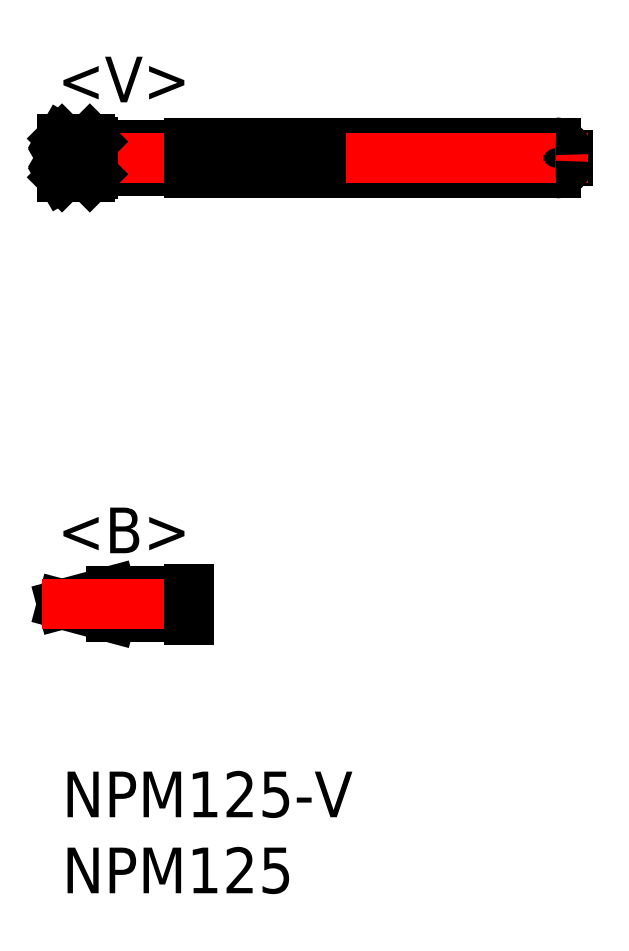
<metadata>
{"format":"dxf","ext":"dxf","renderer":"ezdxf+matplotlib","layout":"modelspace","background":"white","min_lineweight":24,"dpi":150}
</metadata>
<code>
0
SECTION
2
ENTITIES
0
INSERT
8
MSM_CONTINUOUS
2
*U11
10
0
20
0
30
0
0
INSERT
8
MSM_CONTINUOUS
2
*U12
10
0
20
0
30
0
0
LINE
8
MSM_CONTINUOUS
10
32.48
20
39.36
30
0
11
15.23
21
39.36
31
0
0
LINE
8
MSM_CONTINUOUS
10
8.38
20
39.36
30
0
11
8.38
21
41.38
31
0
0
LINE
8
MSM_CONTINUOUS
10
32.48
20
41.38
30
0
11
15.23
21
41.38
31
0
0
LINE
8
MSM_CONTINUOUS
10
8.38
20
39.5
30
0
11
2.03
21
39.5
31
0
0
LINE
8
MSM_CONTINUOUS
10
33.28
20
40.58
30
0
11
33.28
21
40.16
31
0
0
LINE
8
MSM_CONTINUOUS
10
8.38
20
41.23
30
0
11
2.03
21
41.23
31
0
0
LINE
8
MSM_CENTER
10
34.58
20
40.37
30
0
11
-1.3
21
40.37
31
0
0
LINE
8
MSM_CONTINUOUS
10
8.38
20
10.15
30
0
11
3.228
21
10.15
31
0
0
LINE
8
MSM_CONTINUOUS
10
3.228
20
10.15
30
0
11
3.228
21
11.88
31
0
0
LINE
8
MSM_CONTINUOUS
10
8.38
20
11.88
30
0
11
3.228
21
11.88
31
0
0
LINE
8
MSM_CONTINUOUS
10
0
20
11.01
30
0
11
3.228
21
11.88
31
0
0
LINE
8
MSM_CONTINUOUS
10
0
20
11.01
30
0
11
3.228
21
10.15
31
0
0
LINE
8
MSM_CENTER
10
9.68
20
11.01
30
0
11
-1.3
21
11.01
31
0
0
LINE
8
MSM_CONTINUOUS
10
8.38
20
10
30
0
11
8.38
21
12.02
31
0
0
LINE
8
MSM_CONTINUOUS
10
1.83
20
39.1
30
0
11
4.97e-14
21
39.1
31
0
0
LINE
8
MSM_CONTINUOUS
10
1.83
20
41.64
30
0
11
4.97e-14
21
41.64
31
0
0
LINE
8
MSM_CONTINUOUS
10
2.03
20
39.3
30
0
11
2.03
21
41.44
31
0
0
LINE
8
MSM_CONTINUOUS
10
7.1e-15
20
40.37
30
0
11
1.1
21
39.73
31
0
0
LINE
8
MSM_CONTINUOUS
10
4.97e-14
20
39.1
30
0
11
1.1
21
39.73
31
0
0
LINE
8
MSM_CONTINUOUS
10
4.97e-14
20
39.1
30
0
11
0.8051
21
39.9
31
0
0
LINE
8
MSM_CONTINUOUS
10
4.97e-14
20
41.64
30
0
11
0.8051
21
40.83
31
0
0
LINE
8
MSM_CONTINUOUS
10
4.97e-14
20
41.64
30
0
11
1.1
21
41
31
0
0
LINE
8
MSM_CONTINUOUS
10
7.1e-15
20
40.37
30
0
11
1.1
21
41
31
0
0
LINE
8
MSM_CONTINUOUS
10
14.53
20
41.38
30
0
11
8.38
21
41.38
31
0
0
LINE
8
MSM_CONTINUOUS
10
14.53
20
39.36
30
0
11
8.38
21
39.36
31
0
0
INSERT
8
MSM_CONTINUOUS
2
*U14
10
0
20
0
30
0
0
INSERT
8
MSM_CONTINUOUS
2
*U15
10
0
20
0
30
0
0
ARC
8
MSM_CONTINUOUS
10
32.48
20
40.58
30
0
40
0.8
50
3.562e-12
51
90
0
ARC
8
MSM_CONTINUOUS
10
32.48
20
40.16
30
0
40
0.8
50
270
51
4.071e-12
0
LINE
8
MSM_CONTINUOUS
10
14.53
20
39.36
30
0
11
14.53
21
41.38
31
0
0
LINE
8
MSM_CONTINUOUS
10
15.23
20
39.36
30
0
11
15.23
21
41.38
31
0
0
ARC
8
MSM_CONTINUOUS
10
14.88
20
41.68
30
0
40
0.4628
50
220.9
51
319.1
0
ARC
8
MSM_CONTINUOUS
10
14.88
20
39.05
30
0
40
0.4628
50
40.87
51
139.1
0
LINE
8
MSM_CONTINUOUS
10
1.83
20
41.64
30
0
11
2.03
21
41.44
31
0
0
LINE
8
MSM_CONTINUOUS
10
2.03
20
39.3
30
0
11
1.83
21
39.1
31
0
0
LINE
8
MSM_CONTINUOUS
10
1.83
20
41.64
30
0
11
1.83
21
39.1
31
0
0
ENDSEC
0
EOF

</code>
